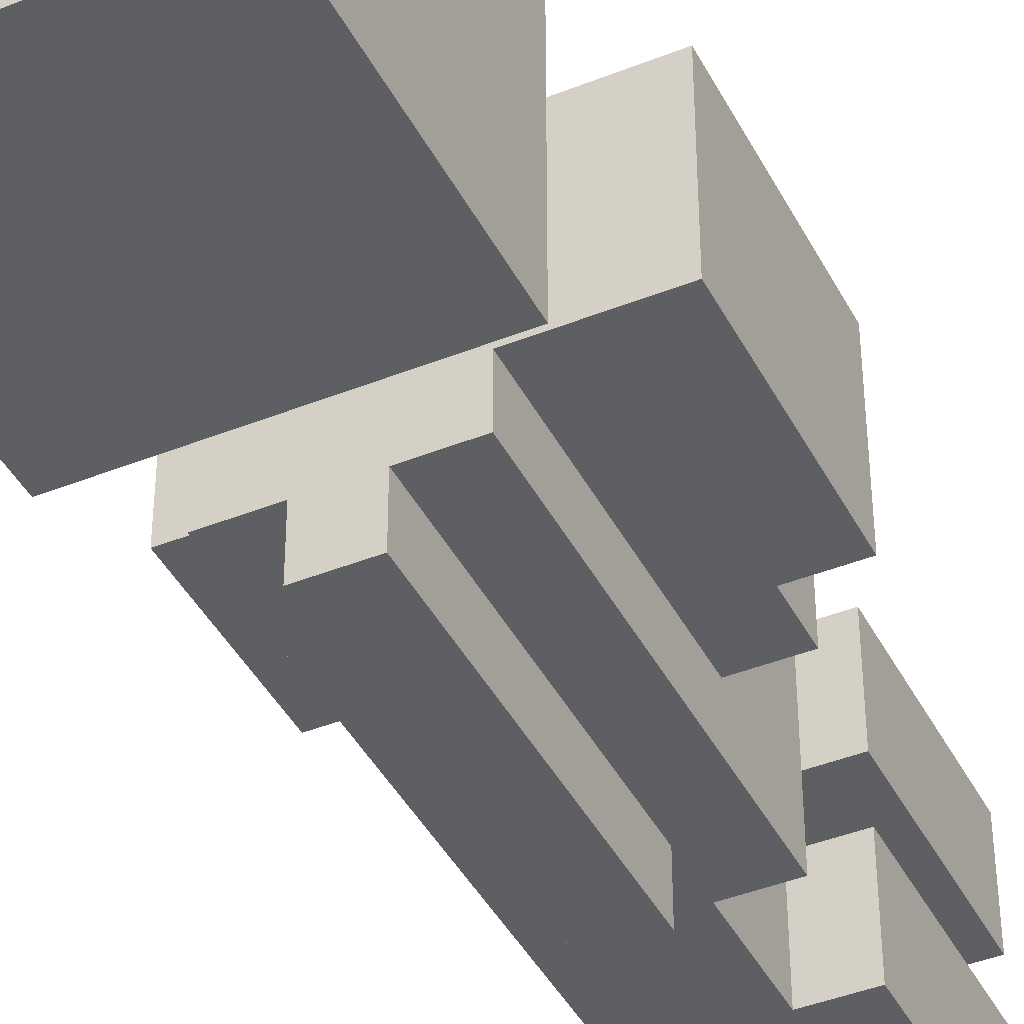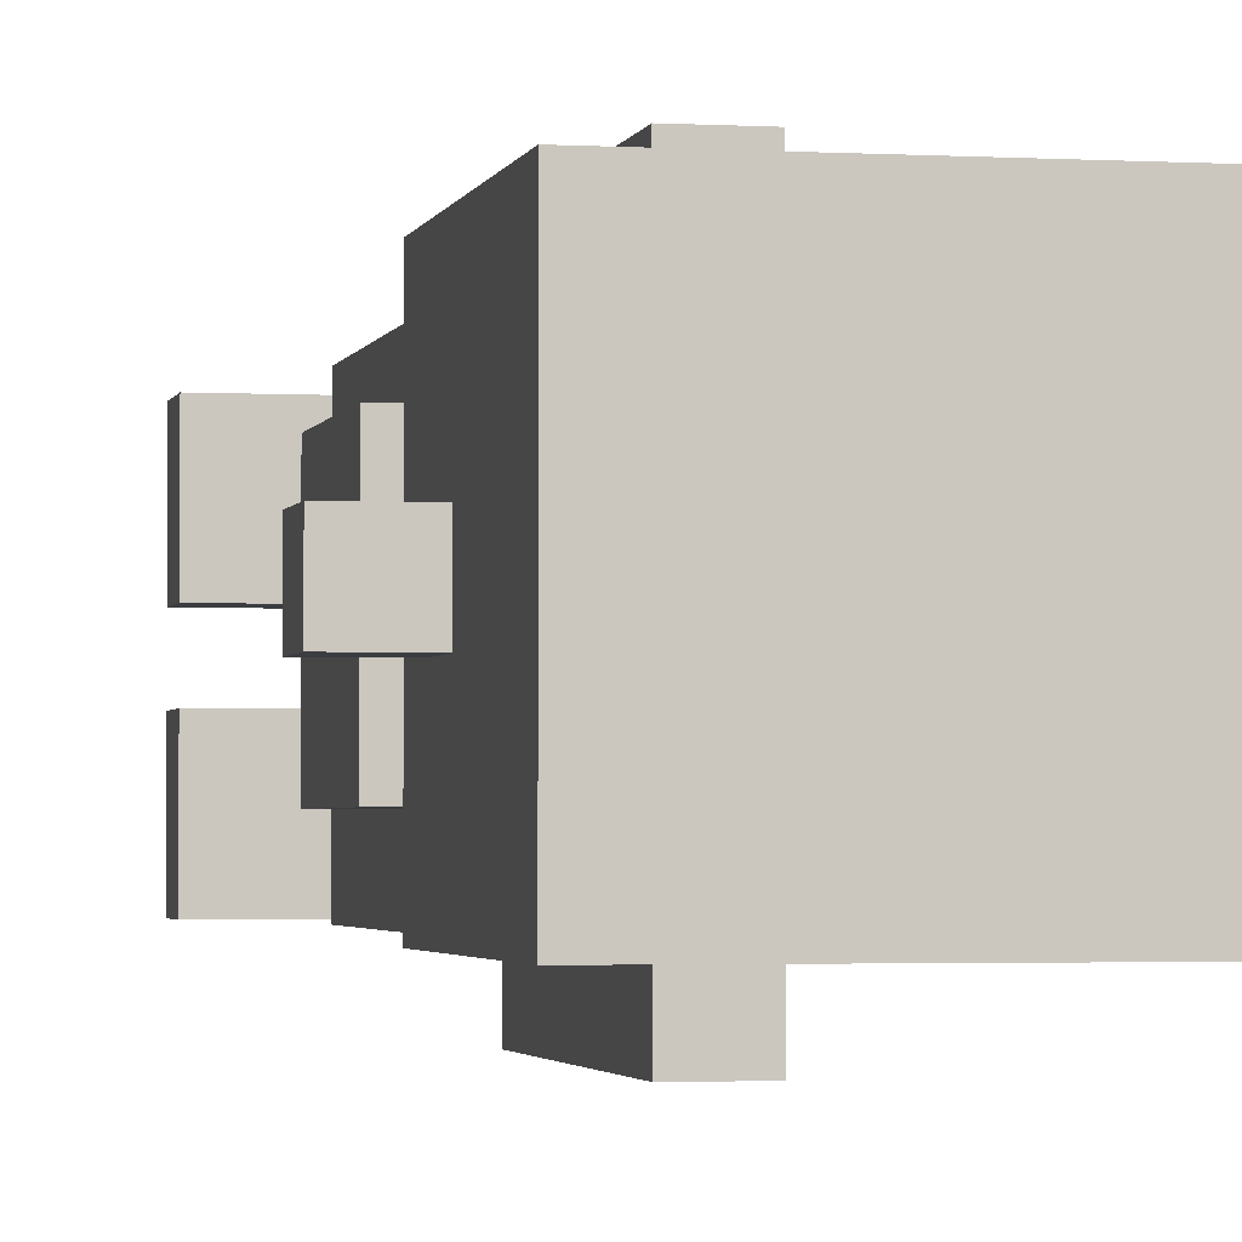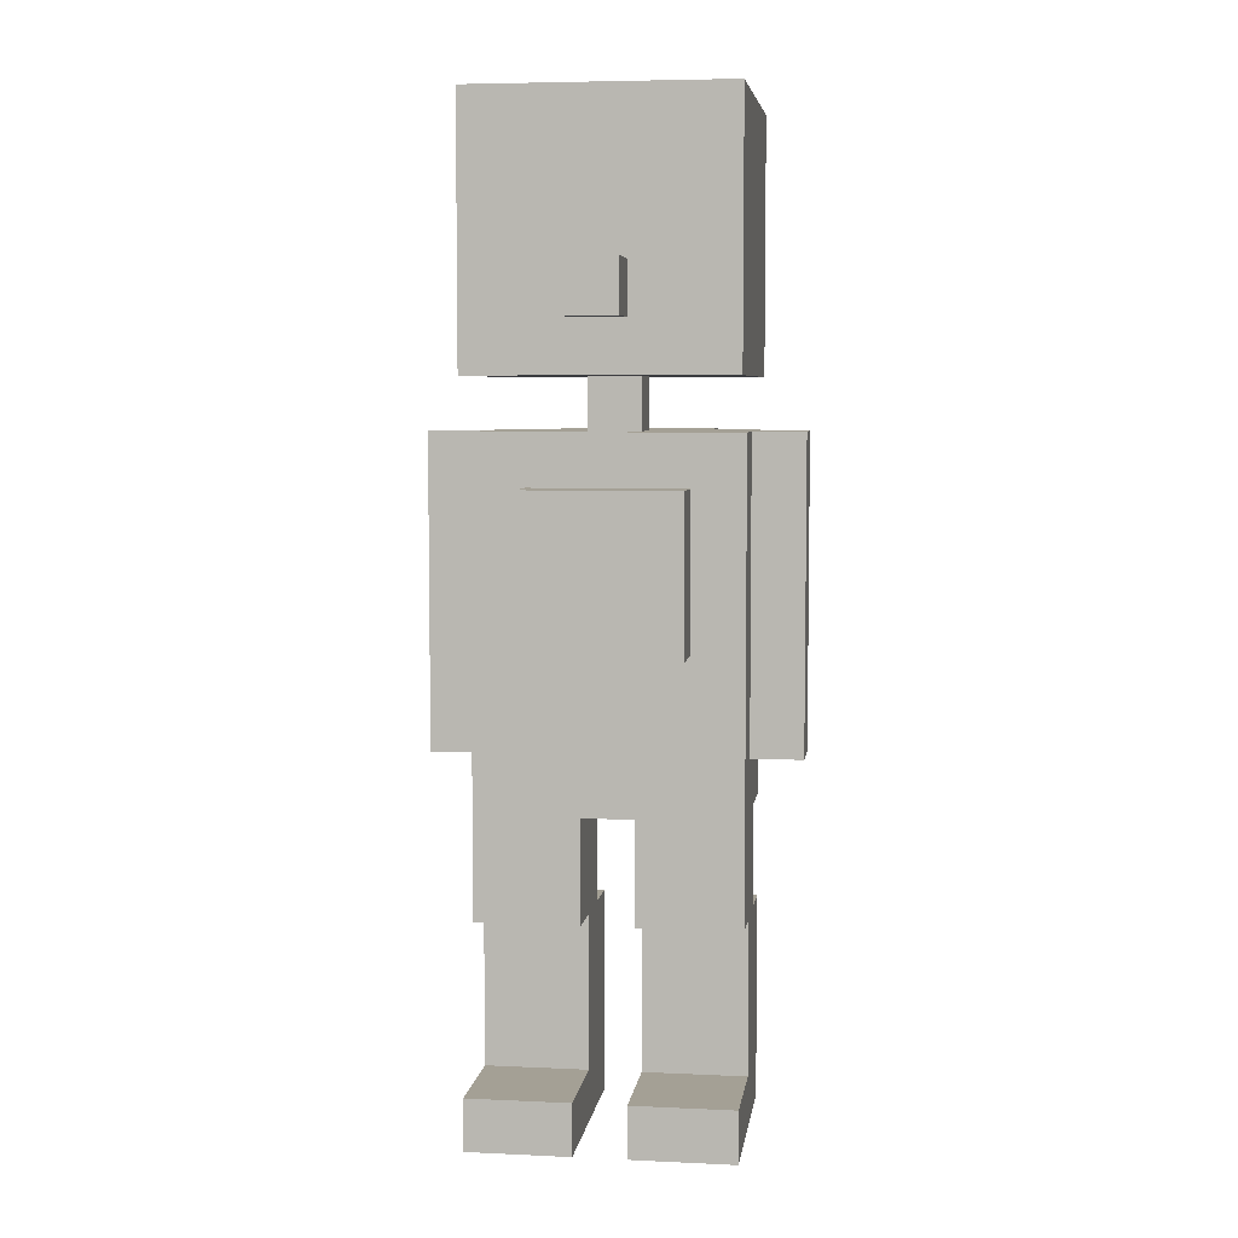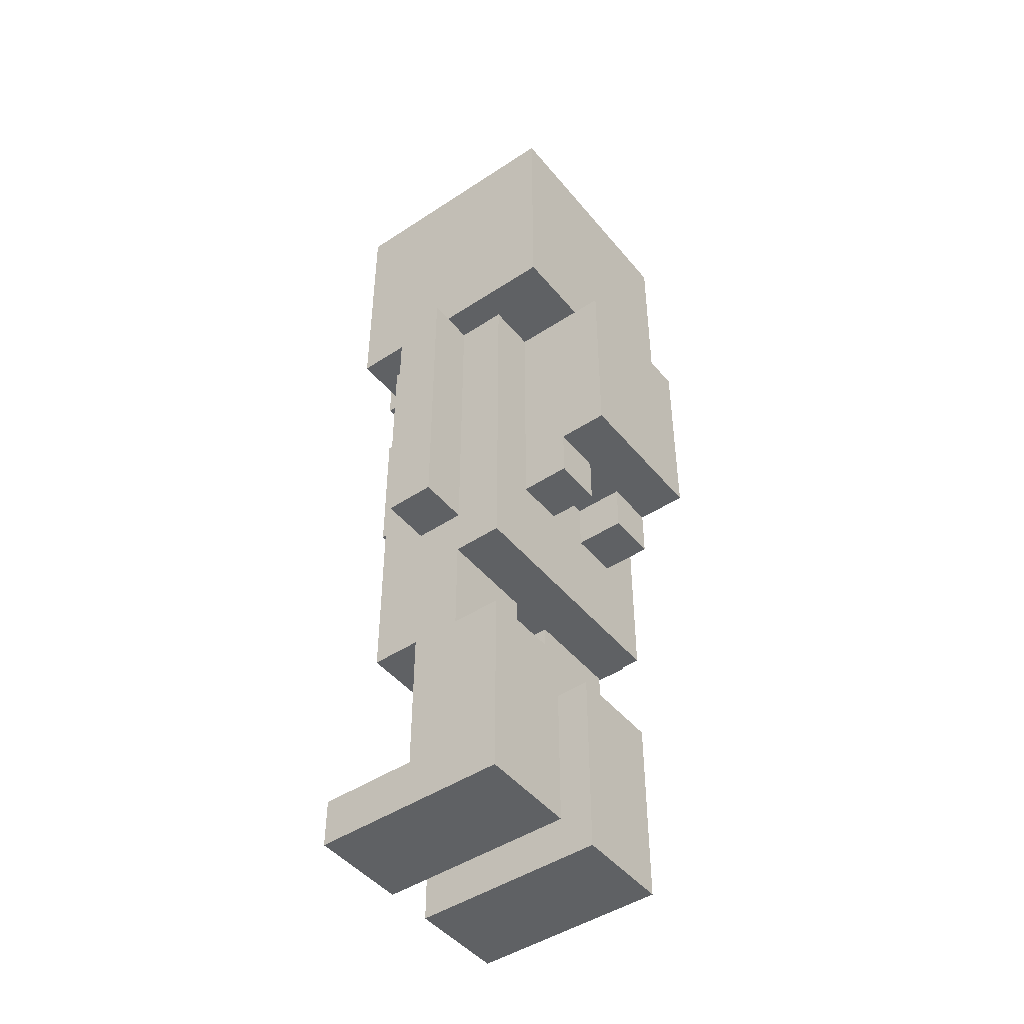
<metadata>
{"format":"obj","ext":"obj","renderer":"f3d","projection":"perspective","resolution":1024,"background":"white","views":[{"elev":-42.0,"azim":-154.3,"up":"+Z"},{"elev":-2.4,"azim":168.2,"up":"+Z"},{"elev":5.8,"azim":98.0,"up":"+Y"},{"elev":-46.3,"azim":-143.0,"up":"+Y"}]}
</metadata>
<code>
g SpecialPerson3
v -4 9 1
v -4 9 -2
v -4 10 1
v -4 10 -1
v -4 10 -2
v -4 11 1
v -4 11 -1
v -4 11 -2
v -4 12 -1
v -4 12 -2
v -4 13 1
v -4 13 -1
v -4 13 -2
v -3 8 1
v -3 8 -0
v -3 8 -1
v -3 8 -2
v -3 9 1
v -3 9 -0
v -3 9 -1
v -3 9 -2
v -3 14 2
v -3 14 -3
v -3 19 2
v -3 19 -3
v -2 0 2
v -2 0 -0
v -2 0 -1
v -2 0 -3
v -2 2 2
v -2 2 -0
v -2 2 -1
v -2 2 -3
v -2 4 2
v -2 4 -0
v -2 4 -1
v -2 4 -3
v -2 6 2
v -2 6 -0
v -2 6 -1
v -2 6 -3
v -2 7 2
v -2 7 -0
v -2 7 -1
v -2 7 -3
v -2 8 2
v -2 8 1
v -2 8 -0
v -2 8 -1
v -2 8 -2
v -2 8 -3
v -2 9 2
v -2 9 1
v -2 9 -0
v -2 9 -1
v -2 9 -2
v -2 9 -3
v -2 10 2
v -2 10 1
v -2 10 -2
v -2 10 -3
v -2 11 2
v -2 11 1
v -2 11 -2
v -2 11 -3
v -2 12 2
v -2 12 1
v -2 12 -2
v -2 12 -3
v -2 13 2
v -2 13 1
v -2 13 -2
v -2 13 -3
v -1 4 2
v -1 4 -0
v -1 4 -1
v -1 4 -3
v -1 6 2
v -1 6 -0
v -1 6 -1
v -1 6 -3
v -1 7 3
v -1 7 2
v -1 7 -3
v -1 7 -4
v -1 8 2
v -1 8 -3
v -1 9 3
v -1 9 2
v -1 9 -3
v -1 9 -4
v -1 10 3
v -1 10 2
v -1 10 -3
v -1 10 -4
v -1 11 3
v -1 11 2
v -1 11 -3
v -1 11 -4
v -1 12 3
v -1 12 2
v -1 12 -3
v -1 12 -4
v -1 13 3
v -1 13 2
v -1 13 -0
v -1 13 -1
v -1 13 -3
v -1 13 -4
v -1 14 -0
v -1 14 -1
v 0 1 2
v 0 1 -0
v 0 1 -1
v 0 1 -3
v 0 2 2
v 0 2 -0
v 0 2 -1
v 0 2 -3
v 0 4 2
v 0 4 -0
v 0 4 -1
v 0 4 -3
v 0 7 3
v 0 7 2
v 0 7 -3
v 0 7 -4
v 0 8 2
v 0 8 -3
v 0 9 3
v 0 9 2
v 0 9 -3
v 0 9 -4
v 0 10 3
v 0 10 2
v 0 10 -3
v 0 10 -4
v 0 11 3
v 0 11 2
v 0 11 -3
v 0 11 -4
v 0 12 3
v 0 12 2
v 0 12 -3
v 0 12 -4
v 0 13 3
v 0 13 2
v 0 13 -0
v 0 13 -1
v 0 13 -3
v 0 13 -4
v 0 14 -0
v 0 14 -1
v 1 4 2
v 1 4 -0
v 1 4 -1
v 1 4 -3
v 1 6 -0
v 1 6 -1
v 1 7 2
v 1 7 1
v 1 7 -0
v 1 7 -1
v 1 7 -2
v 1 7 -3
v 1 8 2
v 1 8 1
v 1 8 -2
v 1 8 -3
v 1 9 2
v 1 9 1
v 1 9 -2
v 1 9 -3
v 1 10 2
v 1 10 1
v 1 10 -2
v 1 10 -3
v 1 11 2
v 1 11 1
v 1 11 -2
v 1 11 -3
v 1 12 2
v 1 12 1
v 1 12 -0
v 1 12 -1
v 1 12 -2
v 1 12 -3
v 1 13 2
v 1 13 1
v 1 13 -0
v 1 13 -1
v 1 13 -2
v 1 13 -3
v 2 0 2
v 2 0 -0
v 2 0 -1
v 2 0 -3
v 2 1 2
v 2 1 -0
v 2 1 -1
v 2 1 -3
v 2 9 1
v 2 9 -2
v 2 10 1
v 2 10 -0
v 2 10 -2
v 2 11 1
v 2 11 -0
v 2 11 -2
v 2 12 1
v 2 12 -0
v 2 12 -2
v 2 14 2
v 2 14 1
v 2 14 -0
v 2 14 -1
v 2 14 -2
v 2 14 -3
v 2 15 1
v 2 15 -0
v 2 15 -1
v 2 15 -2
v 2 16 1
v 2 16 -0
v 2 16 -1
v 2 16 -2
v 2 17 2
v 2 17 1
v 2 17 -0
v 2 17 -1
v 2 17 -2
v 2 17 -3
v 2 18 1
v 2 18 -2
v 2 19 2
v 2 19 -3
v 3 15 -0
v 3 15 -1
v 3 16 -0
v 3 16 -1
v -1 7 3
v -1 9 3
v -1 10 3
v -1 11 3
v -1 12 3
v -1 13 3
v 0 7 3
v 0 9 3
v 0 10 3
v 0 11 3
v 0 12 3
v 0 13 3
v -3 14 2
v -3 19 2
v -2 0 2
v -2 2 2
v -2 4 2
v -2 6 2
v -2 7 2
v -2 8 2
v -2 9 2
v -2 10 2
v -2 11 2
v -2 12 2
v -2 13 2
v -1 4 2
v -1 6 2
v -1 7 2
v -1 8 2
v -1 9 2
v -1 10 2
v -1 11 2
v -1 12 2
v -1 13 2
v -1 14 2
v -1 16 2
v 0 1 2
v 0 2 2
v 0 4 2
v 0 7 2
v 0 8 2
v 0 9 2
v 0 10 2
v 0 11 2
v 0 12 2
v 0 13 2
v 0 16 2
v 0 17 2
v 1 4 2
v 1 7 2
v 1 8 2
v 1 9 2
v 1 10 2
v 1 11 2
v 1 12 2
v 1 13 2
v 2 0 2
v 2 1 2
v 2 14 2
v 2 17 2
v 2 19 2
v -4 9 1
v -4 10 1
v -4 11 1
v -4 13 1
v -3 8 1
v -3 9 1
v -3 10 1
v -3 11 1
v -3 13 1
v -2 8 1
v -2 9 1
v -2 10 1
v -2 11 1
v -2 12 1
v -2 13 1
v 1 9 1
v 1 10 1
v 1 11 1
v 1 12 1
v 2 9 1
v 2 10 1
v 2 11 1
v 2 12 1
v -1 13 -0
v -1 14 -0
v 0 13 -0
v 0 14 -0
v 2 15 -0
v 2 16 -0
v 3 15 -0
v 3 16 -0
v -3 8 -1
v -3 9 -1
v -2 0 -1
v -2 2 -1
v -2 4 -1
v -2 8 -1
v -2 9 -1
v -1 4 -1
v -1 6 -1
v 0 1 -1
v 0 2 -1
v 0 4 -1
v 1 4 -1
v 1 6 -1
v 2 0 -1
v 2 1 -1
v -3 8 -0
v -3 9 -0
v -2 0 -0
v -2 2 -0
v -2 4 -0
v -2 8 -0
v -2 9 -0
v -1 4 -0
v -1 6 -0
v 0 1 -0
v 0 2 -0
v 0 4 -0
v 1 4 -0
v 1 6 -0
v 2 0 -0
v 2 1 -0
v -1 13 -1
v -1 14 -1
v 0 13 -1
v 0 14 -1
v 2 15 -1
v 2 16 -1
v 3 15 -1
v 3 16 -1
v -4 9 -2
v -4 10 -2
v -4 11 -2
v -4 12 -2
v -4 13 -2
v -3 8 -2
v -3 9 -2
v -3 10 -2
v -3 11 -2
v -3 12 -2
v -3 13 -2
v -2 8 -2
v -2 9 -2
v -2 10 -2
v -2 11 -2
v -2 12 -2
v -2 13 -2
v 1 9 -2
v 1 10 -2
v 1 11 -2
v 1 12 -2
v 2 9 -2
v 2 10 -2
v 2 11 -2
v 2 12 -2
v -3 14 -3
v -3 19 -3
v -2 0 -3
v -2 2 -3
v -2 4 -3
v -2 6 -3
v -2 7 -3
v -2 8 -3
v -2 9 -3
v -2 10 -3
v -2 11 -3
v -2 12 -3
v -2 13 -3
v -1 4 -3
v -1 6 -3
v -1 7 -3
v -1 8 -3
v -1 9 -3
v -1 10 -3
v -1 11 -3
v -1 12 -3
v -1 13 -3
v -1 14 -3
v -1 16 -3
v 0 1 -3
v 0 2 -3
v 0 4 -3
v 0 7 -3
v 0 8 -3
v 0 9 -3
v 0 10 -3
v 0 11 -3
v 0 12 -3
v 0 13 -3
v 0 16 -3
v 0 17 -3
v 1 4 -3
v 1 7 -3
v 1 8 -3
v 1 9 -3
v 1 10 -3
v 1 11 -3
v 1 12 -3
v 1 13 -3
v 2 0 -3
v 2 1 -3
v 2 14 -3
v 2 17 -3
v 2 19 -3
v -1 7 -4
v -1 9 -4
v -1 10 -4
v -1 11 -4
v -1 12 -4
v -1 13 -4
v 0 7 -4
v 0 9 -4
v 0 10 -4
v 0 11 -4
v 0 12 -4
v 0 13 -4
v -2 0 2
v 2 0 2
v -2 0 -0
v 2 0 -0
v -2 0 -1
v 2 0 -1
v -2 0 -3
v 2 0 -3
v 0 4 2
v 1 4 2
v 0 4 -0
v 1 4 -0
v 0 4 -1
v 1 4 -1
v 0 4 -3
v 1 4 -3
v -2 6 2
v -1 6 2
v -2 6 -0
v -1 6 -0
v 1 6 -0
v -2 6 -1
v -1 6 -1
v 1 6 -1
v -2 6 -3
v -1 6 -3
v -1 7 3
v 0 7 3
v -1 7 2
v 0 7 2
v -1 7 -3
v 0 7 -3
v -1 7 -4
v 0 7 -4
v -3 8 1
v -2 8 1
v -3 8 -0
v -2 8 -0
v -3 8 -1
v -2 8 -1
v -3 8 -2
v -2 8 -2
v -4 9 1
v -3 9 1
v 1 9 1
v 2 9 1
v -3 9 -0
v -2 9 -0
v -3 9 -1
v -2 9 -1
v -4 9 -2
v -3 9 -2
v 1 9 -2
v 2 9 -2
v -3 14 2
v -1 14 2
v 2 14 2
v 1 14 1
v 2 14 1
v -1 14 -0
v 0 14 -0
v 1 14 -0
v 2 14 -0
v -1 14 -1
v 0 14 -1
v 1 14 -1
v 2 14 -1
v 1 14 -2
v 2 14 -2
v -3 14 -3
v -1 14 -3
v 2 14 -3
v 2 15 -0
v 3 15 -0
v 2 15 -1
v 3 15 -1
v 0 1 2
v 2 1 2
v 0 1 -0
v 2 1 -0
v 0 1 -1
v 2 1 -1
v 0 1 -3
v 2 1 -3
v -2 4 2
v -1 4 2
v -2 4 -0
v -1 4 -0
v -2 4 -1
v -1 4 -1
v -2 4 -3
v -1 4 -3
v 1 12 1
v 2 12 1
v 1 12 -0
v 2 12 -0
v 1 12 -1
v 1 12 -2
v 2 12 -2
v -1 13 3
v 0 13 3
v -2 13 2
v -1 13 2
v 0 13 2
v 1 13 2
v -4 13 1
v -3 13 1
v -2 13 1
v 1 13 1
v -2 13 -0
v -1 13 -0
v 0 13 -0
v 1 13 -0
v -4 13 -1
v -3 13 -1
v -2 13 -1
v -1 13 -1
v 0 13 -1
v 1 13 -1
v -4 13 -2
v -3 13 -2
v -2 13 -2
v 1 13 -2
v -2 13 -3
v -1 13 -3
v 0 13 -3
v 1 13 -3
v -1 13 -4
v 0 13 -4
v 2 16 -0
v 3 16 -0
v 2 16 -1
v 3 16 -1
v -3 19 2
v 2 19 2
v -3 19 -3
v 2 19 -3
f 3 2 1
f 4 2 3
f 5 2 4
f 6 4 3
f 7 5 4
f 7 4 6
f 8 5 7
f 9 7 6
f 9 8 7
f 10 8 9
f 11 9 6
f 12 10 9
f 12 9 11
f 13 10 12
f 18 15 14
f 19 15 18
f 20 17 16
f 21 17 20
f 24 23 22
f 25 23 24
f 30 27 26
f 31 27 30
f 32 29 28
f 33 29 32
f 34 31 30
f 35 31 34
f 36 33 32
f 37 33 36
f 42 39 38
f 43 40 39
f 43 39 42
f 44 41 40
f 44 40 43
f 45 41 44
f 46 43 42
f 46 44 43
f 46 45 44
f 47 45 46
f 48 45 47
f 49 45 48
f 50 45 49
f 51 45 50
f 52 47 46
f 53 47 52
f 54 49 48
f 55 49 54
f 56 51 50
f 57 51 56
f 58 53 52
f 59 53 58
f 60 57 56
f 61 57 60
f 62 59 58
f 63 59 62
f 64 61 60
f 65 61 64
f 66 63 62
f 67 63 66
f 68 65 64
f 69 65 68
f 70 67 66
f 71 67 70
f 72 69 68
f 73 69 72
f 78 75 74
f 79 75 78
f 80 77 76
f 81 77 80
f 86 83 82
f 87 85 84
f 88 86 82
f 89 86 88
f 90 85 87
f 91 85 90
f 92 89 88
f 93 89 92
f 94 91 90
f 95 91 94
f 96 93 92
f 97 93 96
f 98 95 94
f 99 95 98
f 100 97 96
f 101 97 100
f 102 99 98
f 103 99 102
f 104 101 100
f 105 101 104
f 108 103 102
f 109 103 108
f 110 107 106
f 111 107 110
f 112 113 116
f 116 113 117
f 114 115 118
f 118 115 119
f 116 117 120
f 120 117 121
f 118 119 122
f 122 119 123
f 124 125 128
f 126 127 129
f 124 128 130
f 130 128 131
f 129 127 132
f 132 127 133
f 130 131 134
f 134 131 135
f 132 133 136
f 136 133 137
f 134 135 138
f 138 135 139
f 136 137 140
f 140 137 141
f 138 139 142
f 142 139 143
f 140 141 144
f 144 141 145
f 142 143 146
f 146 143 147
f 144 145 150
f 150 145 151
f 148 149 152
f 152 149 153
f 154 155 158
f 156 157 159
f 154 158 160
f 160 158 161
f 158 159 162
f 161 158 162
f 159 157 163
f 162 159 163
f 163 157 164
f 164 157 165
f 160 161 166
f 161 162 167
f 166 161 167
f 162 163 167
f 163 164 167
f 164 165 168
f 167 164 168
f 168 165 169
f 166 167 170
f 167 168 170
f 168 169 170
f 170 169 171
f 171 169 172
f 172 169 173
f 170 171 174
f 174 171 175
f 172 173 176
f 176 173 177
f 174 175 178
f 178 175 179
f 176 177 180
f 180 177 181
f 178 179 182
f 182 179 183
f 180 181 186
f 186 181 187
f 182 183 188
f 183 184 189
f 188 183 189
f 184 185 190
f 189 184 190
f 185 186 191
f 190 185 191
f 186 187 192
f 191 186 192
f 192 187 193
f 194 195 198
f 198 195 199
f 196 197 200
f 200 197 201
f 202 203 204
f 204 203 205
f 205 203 206
f 204 205 207
f 205 206 208
f 207 205 208
f 208 206 209
f 207 208 210
f 208 209 211
f 210 208 211
f 211 209 212
f 214 215 219
f 213 214 219
f 215 216 220
f 219 215 220
f 216 217 221
f 220 216 221
f 217 218 222
f 221 217 222
f 219 220 223
f 213 219 223
f 223 220 224
f 221 222 225
f 222 218 226
f 225 222 226
f 213 223 227
f 223 224 228
f 227 223 228
f 224 225 229
f 228 224 229
f 225 226 230
f 229 225 230
f 226 218 231
f 230 226 231
f 231 218 232
f 227 228 233
f 229 230 233
f 228 229 233
f 230 231 233
f 231 232 234
f 233 231 234
f 227 233 235
f 233 234 235
f 234 232 236
f 235 234 236
f 237 238 239
f 239 238 240
f 247 242 241
f 248 243 242
f 248 242 247
f 249 244 243
f 249 243 248
f 250 245 244
f 250 244 249
f 251 246 245
f 251 245 250
f 252 246 251
f 266 257 256
f 267 259 258
f 268 260 259
f 268 259 267
f 269 261 260
f 269 260 268
f 270 262 261
f 270 261 269
f 271 263 262
f 271 262 270
f 272 264 263
f 272 263 271
f 273 265 264
f 273 264 272
f 274 265 273
f 275 254 253
f 276 254 275
f 277 256 255
f 278 266 256
f 278 256 277
f 278 267 266
f 278 268 267
f 279 268 278
f 280 268 279
f 287 254 276
f 287 276 275
f 288 254 287
f 289 280 279
f 290 281 280
f 290 280 289
f 291 282 281
f 291 281 290
f 292 283 282
f 292 282 291
f 293 284 283
f 293 283 292
f 294 285 284
f 294 284 293
f 295 286 285
f 295 285 294
f 296 286 295
f 297 277 255
f 298 277 297
f 299 287 275
f 299 288 287
f 300 254 288
f 300 288 299
f 301 254 300
f 307 303 302
f 308 304 303
f 308 303 307
f 309 305 304
f 309 304 308
f 310 305 309
f 311 308 307
f 311 307 306
f 311 310 309
f 311 309 308
f 312 310 311
f 313 310 312
f 314 310 313
f 315 310 314
f 316 310 315
f 321 318 317
f 322 319 318
f 322 318 321
f 323 320 319
f 323 319 322
f 324 320 323
f 327 326 325
f 328 326 327
f 331 330 329
f 332 330 331
f 338 334 333
f 339 334 338
f 340 337 336
f 342 336 335
f 343 341 340
f 343 336 342
f 343 340 336
f 344 341 343
f 345 341 344
f 346 341 345
f 347 342 335
f 348 342 347
f 349 350 354
f 354 350 355
f 352 353 356
f 351 352 358
f 356 357 359
f 358 352 359
f 352 356 359
f 359 357 360
f 360 357 361
f 361 357 362
f 351 358 363
f 363 358 364
f 365 366 367
f 367 366 368
f 369 370 371
f 371 370 372
f 373 374 379
f 374 375 380
f 379 374 380
f 375 376 381
f 380 375 381
f 376 377 382
f 381 376 382
f 382 377 383
f 380 381 384
f 378 379 384
f 382 383 384
f 381 382 384
f 379 380 384
f 384 383 385
f 385 383 386
f 386 383 387
f 387 383 388
f 388 383 389
f 390 391 394
f 391 392 395
f 394 391 395
f 392 393 396
f 395 392 396
f 396 393 397
f 401 402 411
f 403 404 412
f 404 405 413
f 412 404 413
f 405 406 414
f 413 405 414
f 406 407 415
f 414 406 415
f 407 408 416
f 415 407 416
f 408 409 417
f 416 408 417
f 409 410 418
f 417 409 418
f 418 410 419
f 398 399 420
f 420 399 421
f 400 401 422
f 401 411 423
f 422 401 423
f 411 412 423
f 412 413 423
f 423 413 424
f 424 413 425
f 421 399 432
f 420 421 432
f 432 399 433
f 424 425 434
f 425 426 435
f 434 425 435
f 426 427 436
f 435 426 436
f 427 428 437
f 436 427 437
f 428 429 438
f 437 428 438
f 429 430 439
f 438 429 439
f 430 431 440
f 439 430 440
f 440 431 441
f 400 422 442
f 442 422 443
f 420 432 444
f 432 433 444
f 433 399 445
f 444 433 445
f 445 399 446
f 447 448 453
f 448 449 454
f 453 448 454
f 449 450 455
f 454 449 455
f 450 451 456
f 455 450 456
f 451 452 457
f 456 451 457
f 457 452 458
f 461 460 459
f 462 460 461
f 465 464 463
f 466 464 465
f 469 468 467
f 470 468 469
f 473 472 471
f 474 472 473
f 477 476 475
f 478 476 477
f 480 478 477
f 480 479 478
f 481 479 480
f 482 479 481
f 483 481 480
f 484 481 483
f 487 486 485
f 488 486 487
f 491 490 489
f 492 490 491
f 495 494 493
f 496 494 495
f 499 498 497
f 500 498 499
f 505 502 501
f 507 505 501
f 507 506 505
f 508 506 507
f 509 507 501
f 510 507 509
f 511 504 503
f 512 504 511
f 516 515 514
f 517 515 516
f 518 514 513
f 518 516 514
f 519 516 518
f 520 517 516
f 520 516 519
f 521 517 520
f 522 518 513
f 523 521 520
f 523 520 519
f 524 521 523
f 525 521 524
f 526 523 522
f 526 524 523
f 526 525 524
f 527 525 526
f 528 522 513
f 529 526 522
f 529 522 528
f 529 527 526
f 530 527 529
f 533 532 531
f 534 532 533
f 535 536 537
f 537 536 538
f 539 540 541
f 541 540 542
f 543 544 545
f 545 544 546
f 547 548 549
f 549 548 550
f 551 552 553
f 553 552 554
f 553 554 555
f 555 554 556
f 556 554 557
f 558 559 561
f 561 559 562
f 560 561 566
f 561 562 566
f 562 563 566
f 566 563 567
f 565 566 568
f 566 567 568
f 568 567 569
f 569 567 570
f 570 567 571
f 564 565 572
f 565 568 573
f 572 565 573
f 568 569 574
f 573 568 574
f 574 569 575
f 570 571 576
f 576 571 577
f 572 573 578
f 574 575 579
f 578 573 579
f 573 574 579
f 576 577 579
f 575 576 579
f 579 577 580
f 580 577 581
f 580 581 582
f 582 581 583
f 583 581 584
f 584 581 585
f 583 584 586
f 586 584 587
f 588 589 590
f 590 589 591
f 592 593 594
f 594 593 595

</code>
